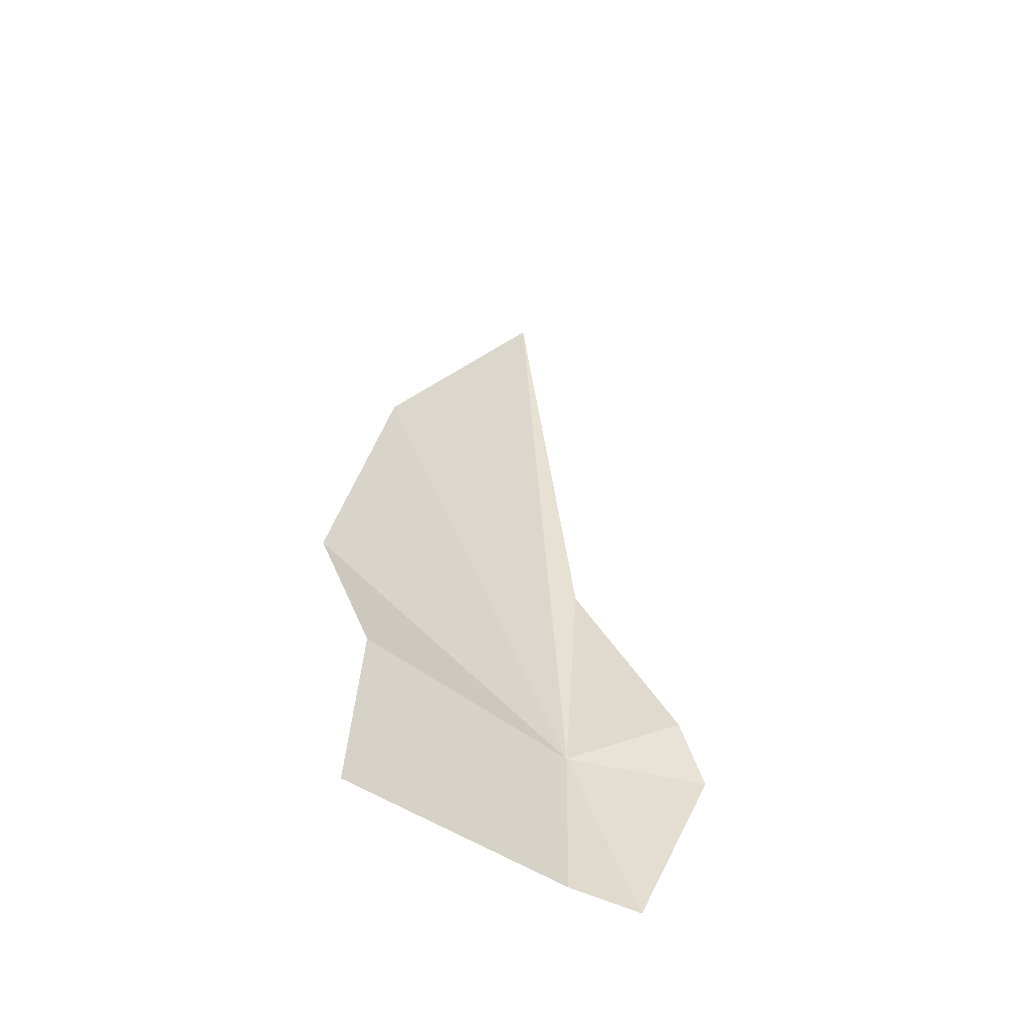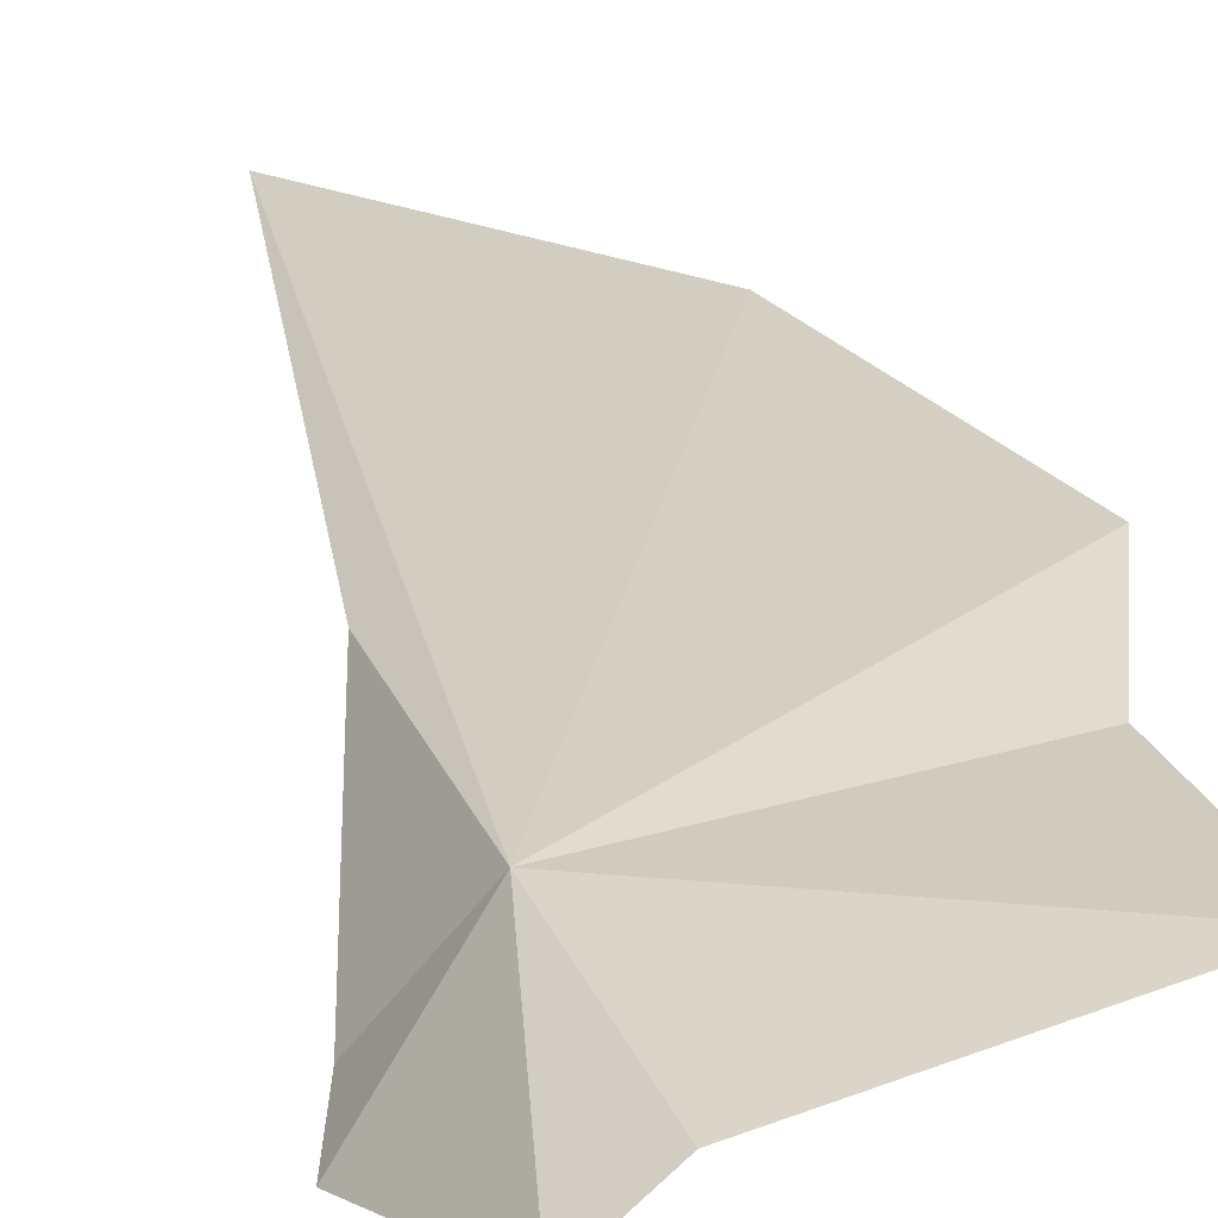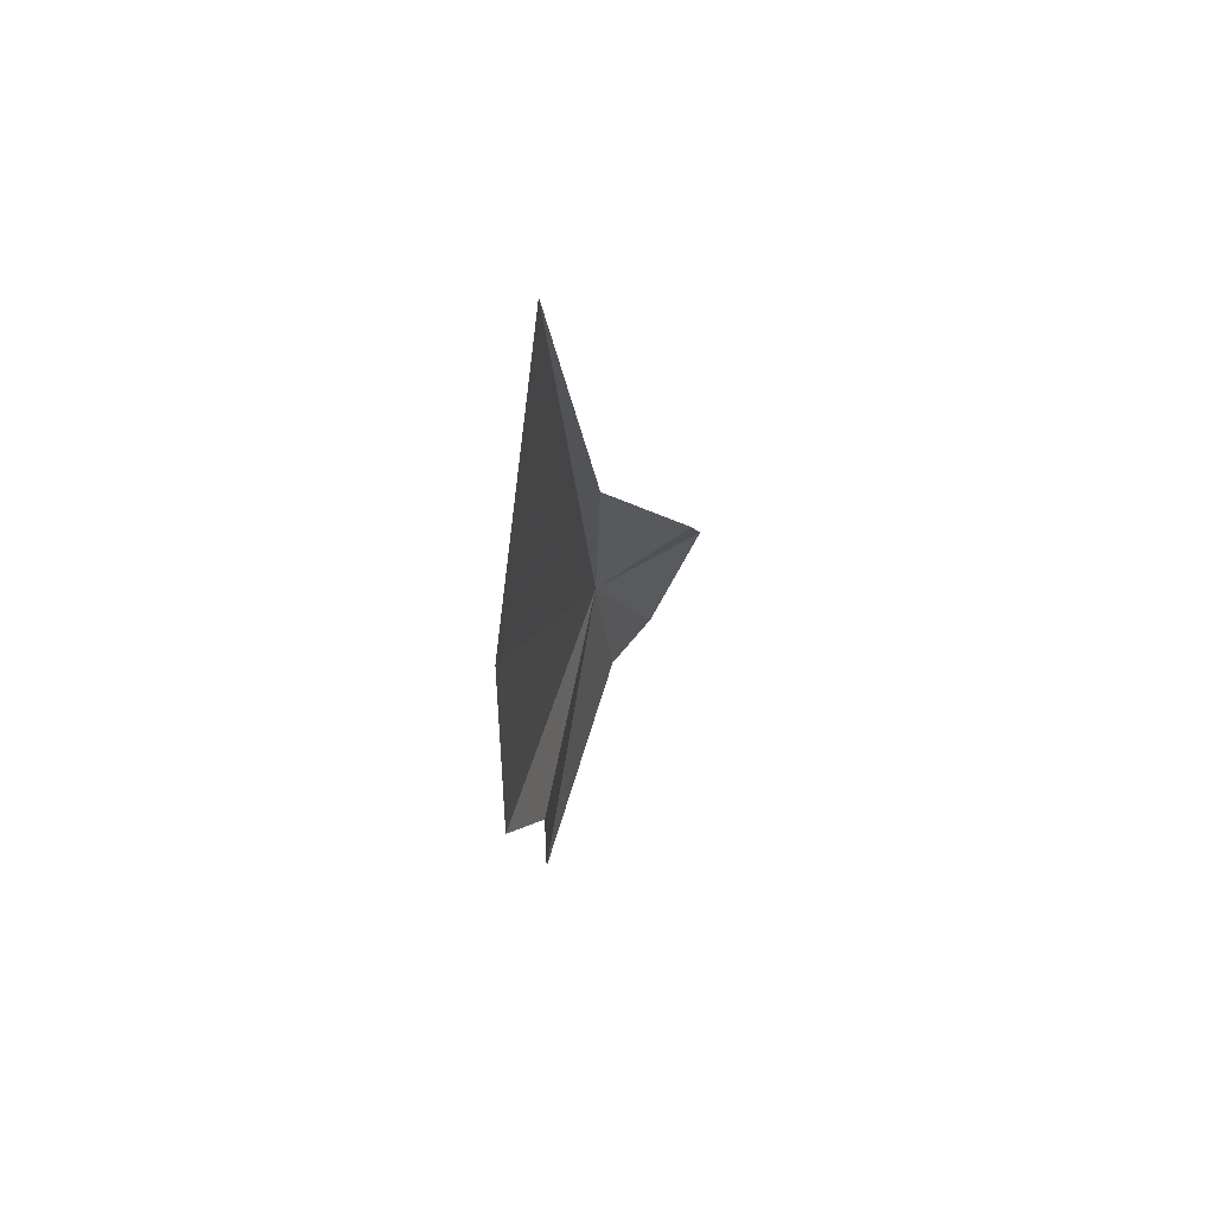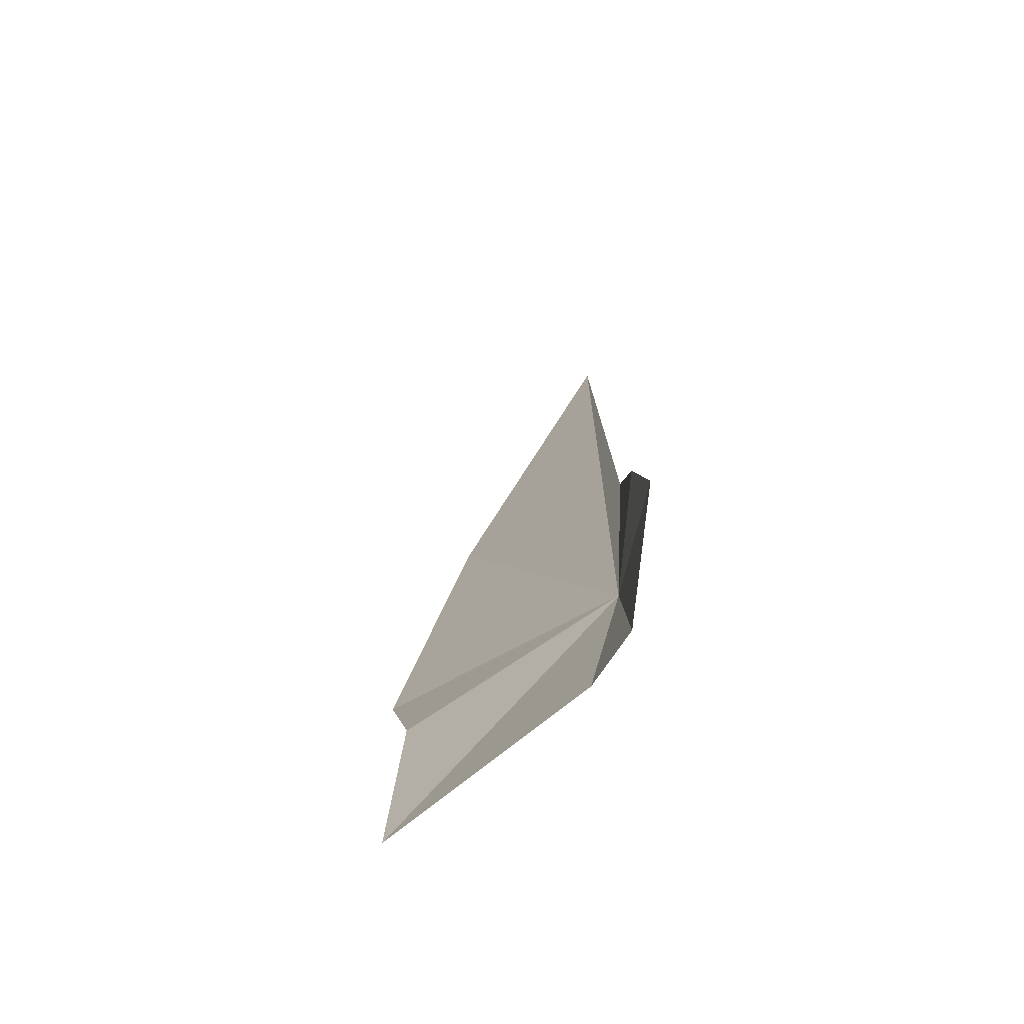
<metadata>
{"format":"obj","ext":"obj","renderer":"f3d","projection":"perspective","resolution":1024,"background":"white","views":[{"elev":-49.4,"azim":-47.5,"up":"+Z"},{"elev":23.8,"azim":166.8,"up":"+Y"},{"elev":73.0,"azim":-85.5,"up":"+Z"},{"elev":-66.8,"azim":29.0,"up":"+Z"}]}
</metadata>
<code>
v -8.201 57.7 -15.49
v -10.99 58.05 -17.35
v -8.485 57.49 -17.45
v -7.872 57.08 -17.62
v -10.83 58.03 -15.43
v -11.27 58.35 -14.11
v -7.305 56.59 -15.92
v -7.515 56.7 -15.16
v -8.004 57.65 -12.9
v -10.4 58.38 -10.9
v -8.417 58.07 -7.553
f 1 3 2
f 1 4 3
f 1 2 5
f 1 5 6
f 1 7 4
f 1 8 7
f 1 9 8
f 1 6 10
f 1 11 9
f 1 10 11

</code>
